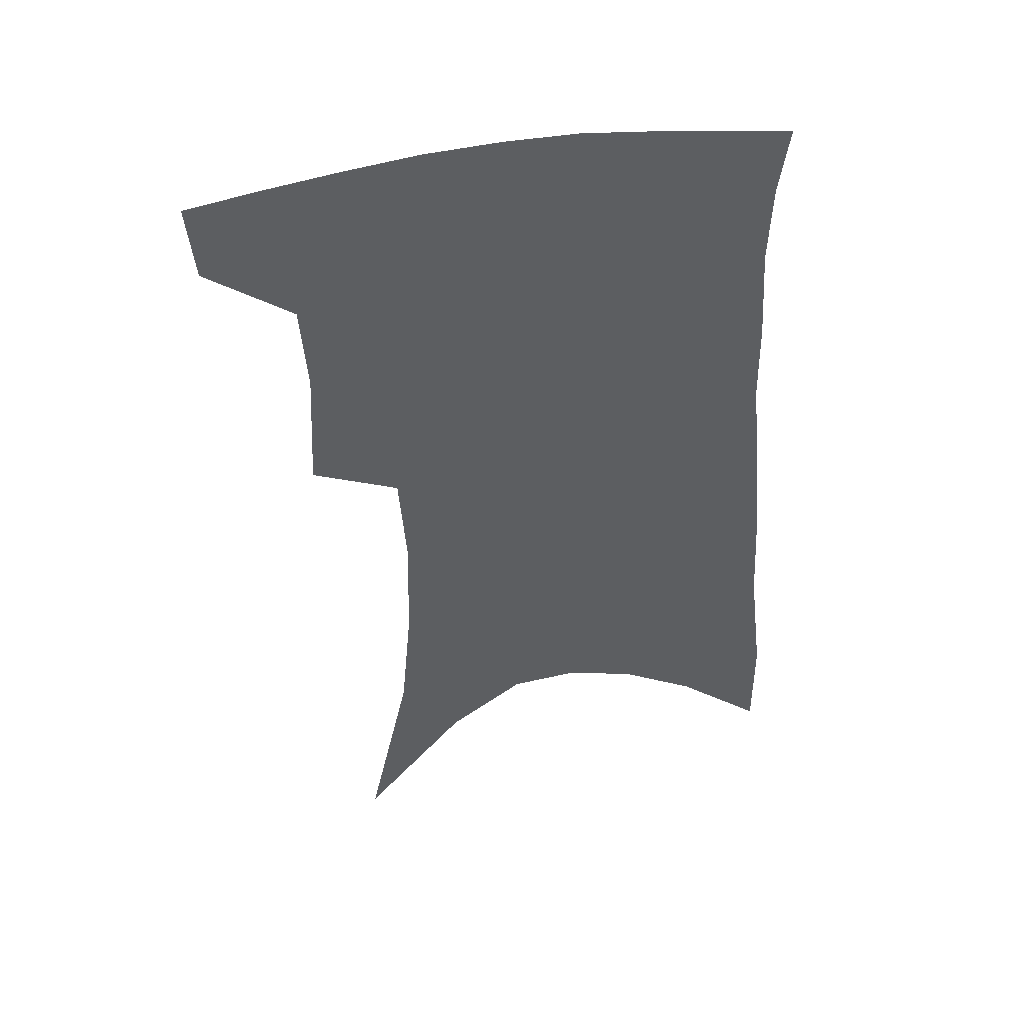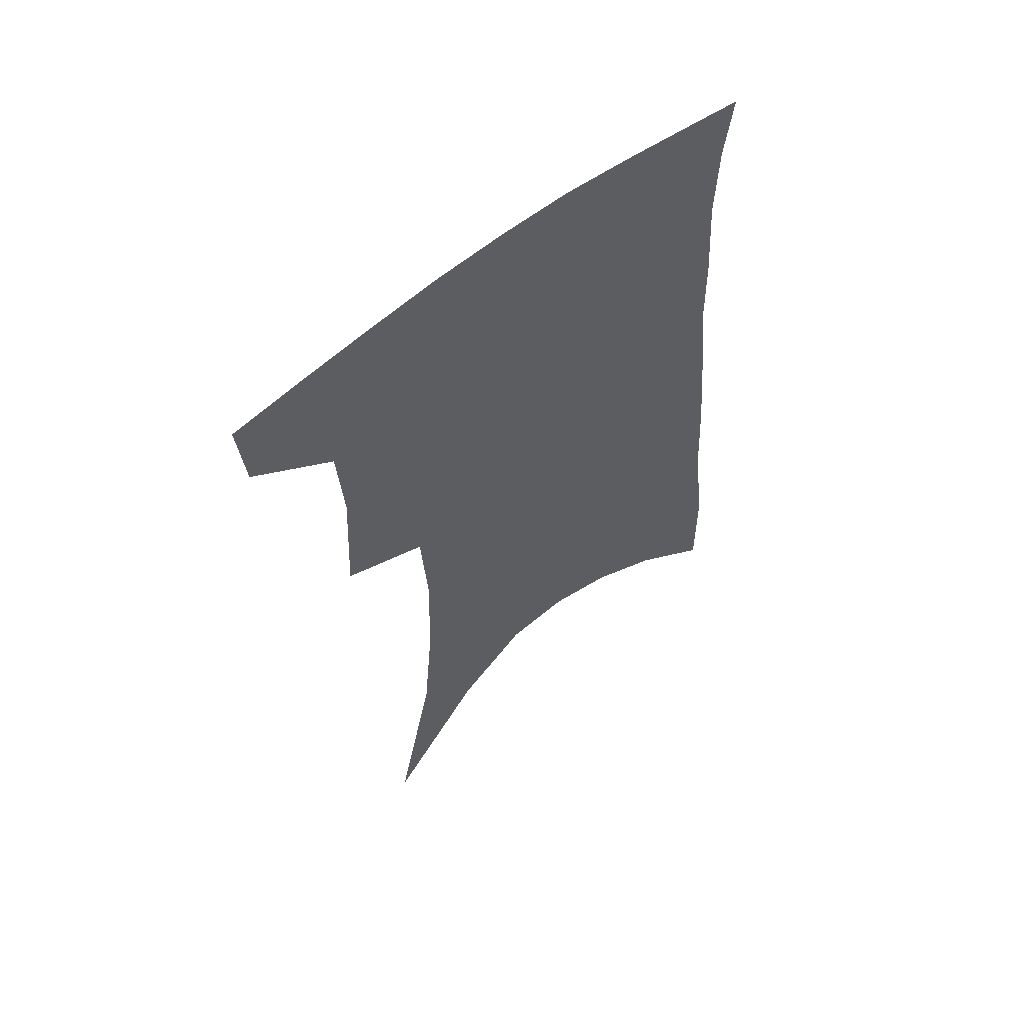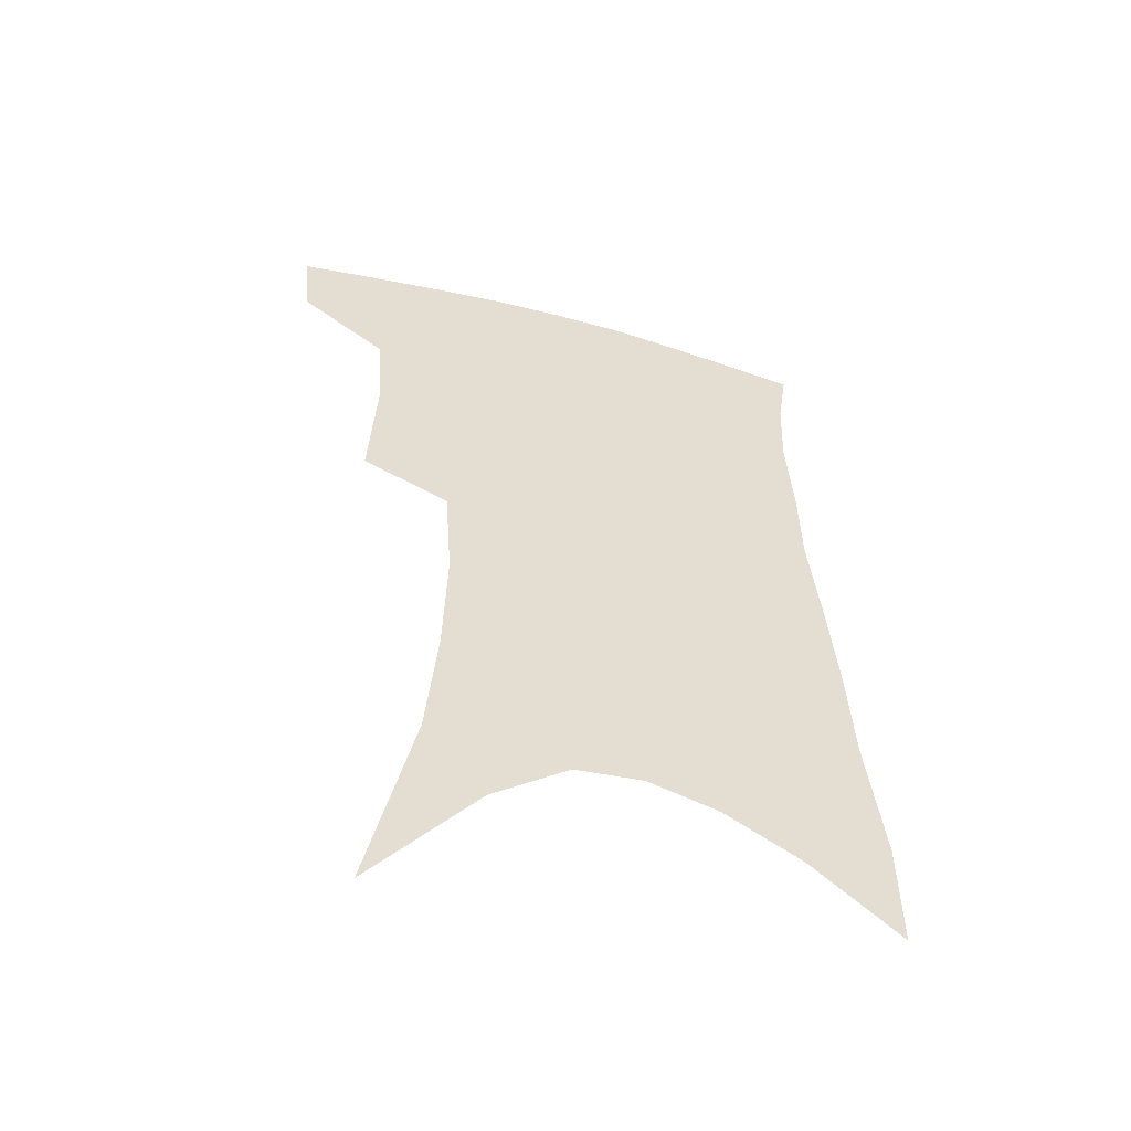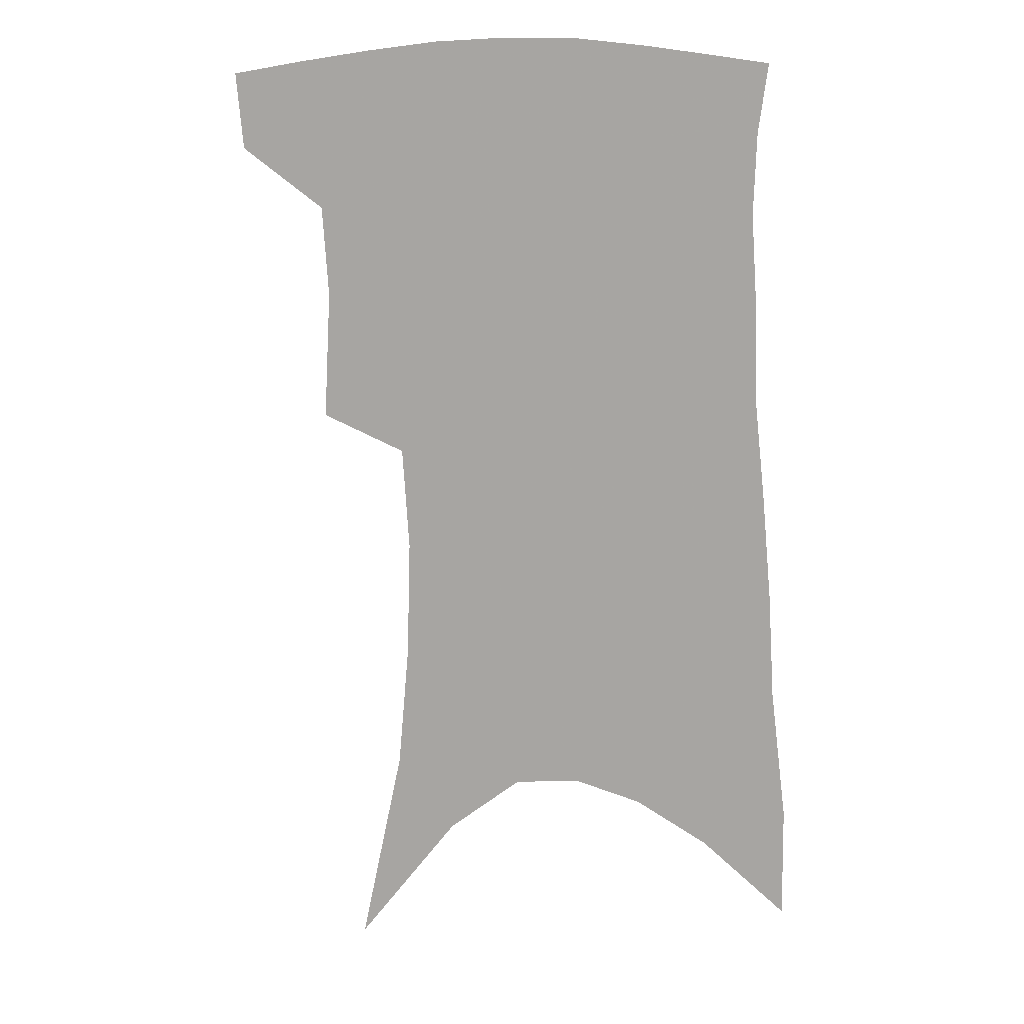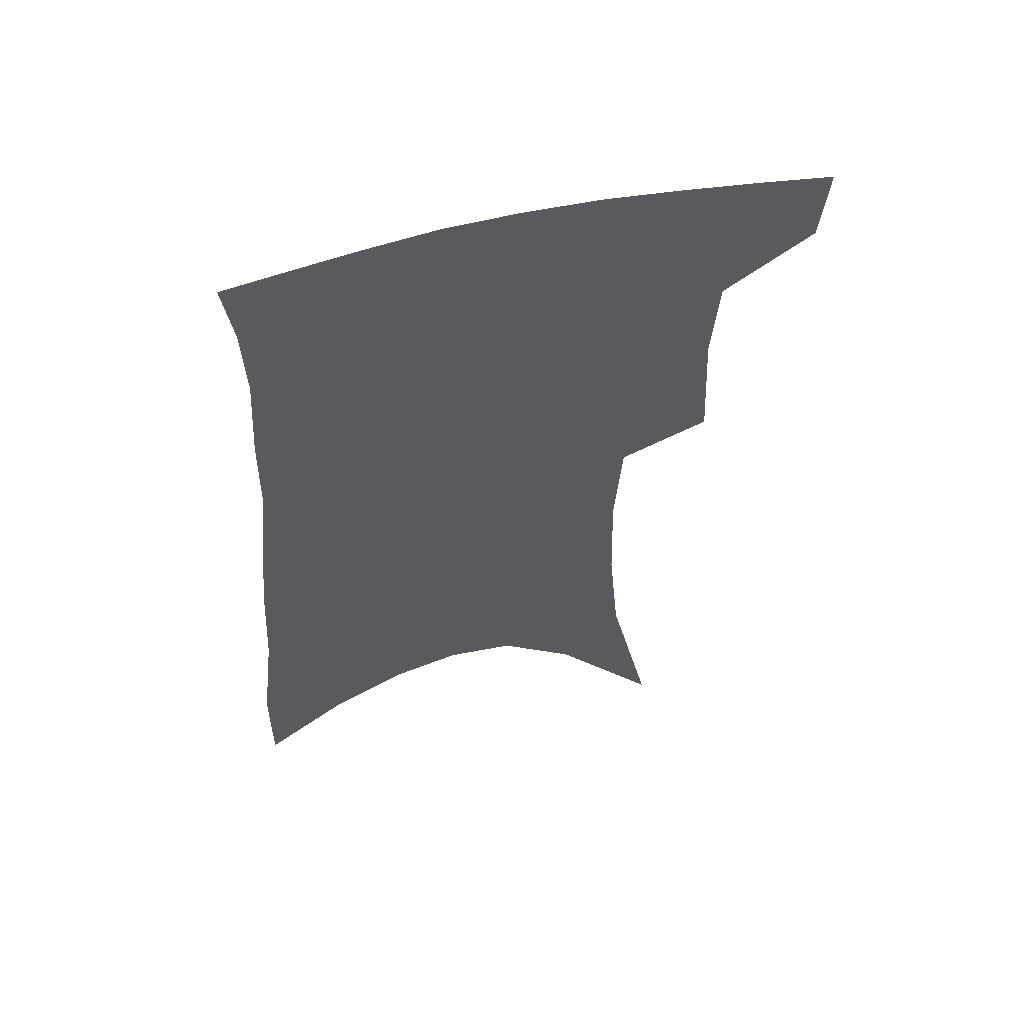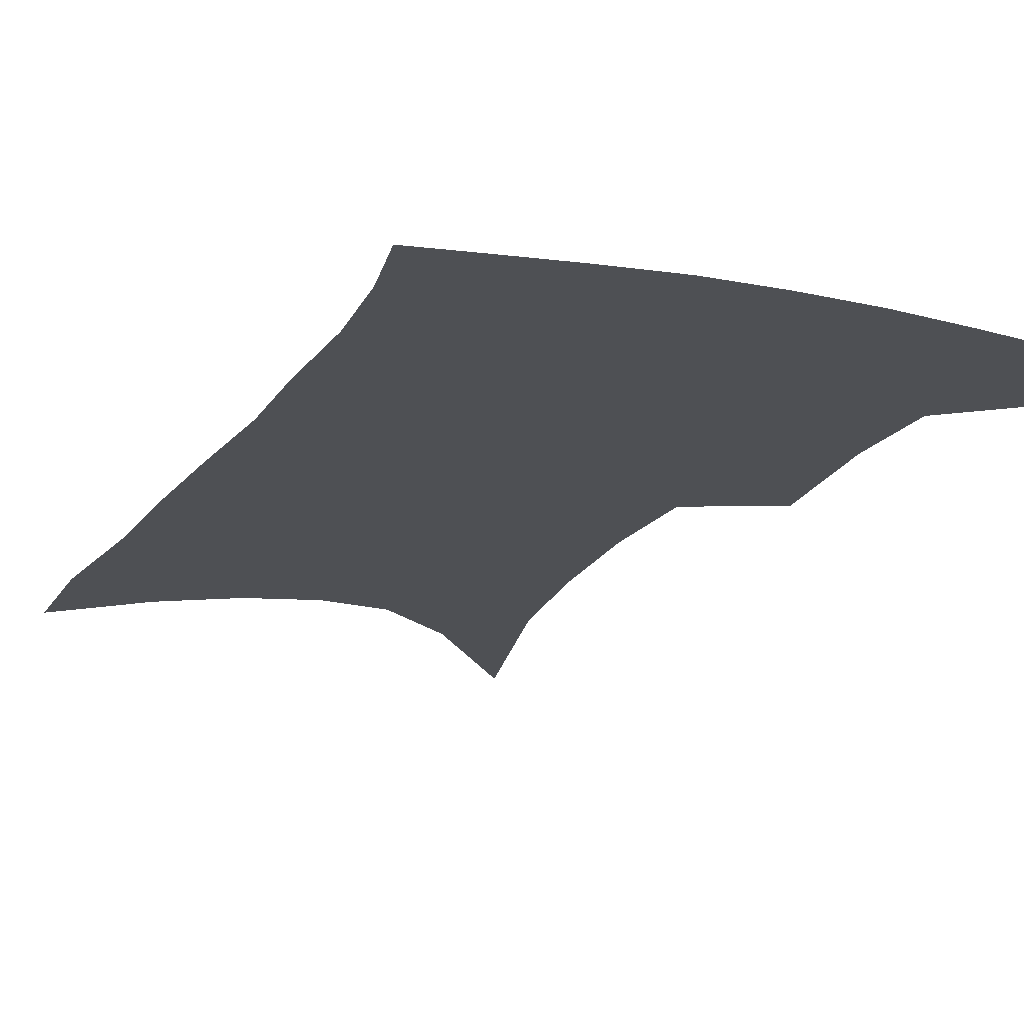
<metadata>
{"format":"obj","ext":"obj","renderer":"f3d","projection":"perspective","resolution":1024,"background":"white","views":[{"elev":47.9,"azim":-10.3,"up":"+Y"},{"elev":60.3,"azim":-38.7,"up":"+Y"},{"elev":-55.0,"azim":-16.4,"up":"+Y"},{"elev":12.3,"azim":13.0,"up":"+Y"},{"elev":58.6,"azim":165.7,"up":"+Y"},{"elev":-18.7,"azim":158.9,"up":"+Z"}]}
</metadata>
<code>
v 475.5 380.4 0
v 472.9 407.1 0
v 504.9 282.6 0
v 507.1 327.6 0
v 504.8 359.1 0
v 502 386.3 0
v 498 411.4 0
v 516.9 78.43 0
v 531.9 149.6 0
v 535.7 192.8 0
v 536.8 234.1 0
v 534.3 270.1 0
v 532.6 307.5 0
v 531.5 339.4 0
v 529.7 366.3 0
v 526.7 390.4 0
v 523.1 415.2 0
v 552.6 124.4 0
v 559.2 177.4 0
v 559.5 215.6 0
v 558.3 251.3 0
v 555.9 283 0
v 554.3 313.7 0
v 554 345 0
v 552.7 369.6 0
v 551.4 393.4 0
v 548.1 418.3 0
v 578.3 144.4 0
v 580.1 185.1 0
v 579.9 225.5 0
v 578.4 258.9 0
v 576.8 290.1 0
v 576.2 322 0
v 575.8 348.4 0
v 576 373.1 0
v 574.9 395.2 0
v 573.1 419.6 0
v 601.1 146.7 0
v 600.9 189.7 0
v 599.9 223.3 0
v 598.3 258.1 0
v 596.9 294 0
v 596.5 323.4 0
v 596.7 349.8 0
v 597.4 373.3 0
v 598 395.5 0
v 597.5 419.6 0
v 624.6 140.3 0
v 622.5 183.9 0
v 619.8 225.9 0
v 618.1 260 0
v 617.2 290.7 0
v 617.1 319.3 0
v 617.1 348.1 0
v 618.6 372.1 0
v 620.8 394.6 0
v 623 416.9 0
v 649.9 126.1 0
v 646.1 172.5 0
v 642.2 214.9 0
v 640.4 249.7 0
v 638.5 283.2 0
v 637.8 313.6 0
v 639.2 339.9 0
v 639.8 368 0
v 641.9 392.9 0
v 645.4 413.9 0
v 679.4 101.7 0
v 679.1 140.2 0
v 673.7 185.6 0
v 671.7 221.9 0
v 668.6 258.4 0
v 664.9 294.6 0
v 664.4 325 0
v 662.2 359.3 0
v 663.3 387.4 0
v 666.6 410.9 0
v 691 451 0
f 5 6 1
f 1 6 2
f 6 7 2
f 12 13 3
f 3 13 4
f 13 14 4
f 4 14 5
f 14 15 5
f 5 15 6
f 15 16 6
f 6 16 7
f 16 17 7
f 8 18 9
f 18 19 9
f 9 19 10
f 19 20 10
f 10 20 11
f 20 21 11
f 11 21 12
f 21 22 12
f 12 22 13
f 22 23 13
f 13 23 14
f 23 24 14
f 14 24 15
f 24 25 15
f 15 25 16
f 25 26 16
f 16 26 17
f 26 27 17
f 18 28 19
f 28 29 19
f 19 29 20
f 29 30 20
f 20 30 21
f 30 31 21
f 21 31 22
f 31 32 22
f 22 32 23
f 32 33 23
f 23 33 24
f 33 34 24
f 24 34 25
f 34 35 25
f 25 35 26
f 35 36 26
f 26 36 27
f 36 37 27
f 28 38 29
f 38 39 29
f 29 39 30
f 39 40 30
f 30 40 31
f 40 41 31
f 31 41 32
f 41 42 32
f 32 42 33
f 42 43 33
f 33 43 34
f 43 44 34
f 34 44 35
f 44 45 35
f 35 45 36
f 45 46 36
f 36 46 37
f 46 47 37
f 38 48 39
f 48 49 39
f 39 49 40
f 49 50 40
f 40 50 41
f 50 51 41
f 41 51 42
f 51 52 42
f 42 52 43
f 52 53 43
f 43 53 44
f 53 54 44
f 44 54 45
f 54 55 45
f 45 55 46
f 55 56 46
f 46 56 47
f 56 57 47
f 48 58 49
f 58 59 49
f 49 59 50
f 59 60 50
f 50 60 51
f 60 61 51
f 51 61 52
f 61 62 52
f 52 62 53
f 62 63 53
f 53 63 54
f 63 64 54
f 54 64 55
f 64 65 55
f 55 65 56
f 65 66 56
f 56 66 57
f 66 67 57
f 58 68 59
f 68 69 59
f 59 69 60
f 69 70 60
f 60 70 61
f 70 71 61
f 61 71 62
f 71 72 62
f 62 72 63
f 72 73 63
f 63 73 64
f 73 74 64
f 64 74 65
f 74 75 65
f 65 75 66
f 75 76 66
f 66 76 67
f 76 77 67

</code>
